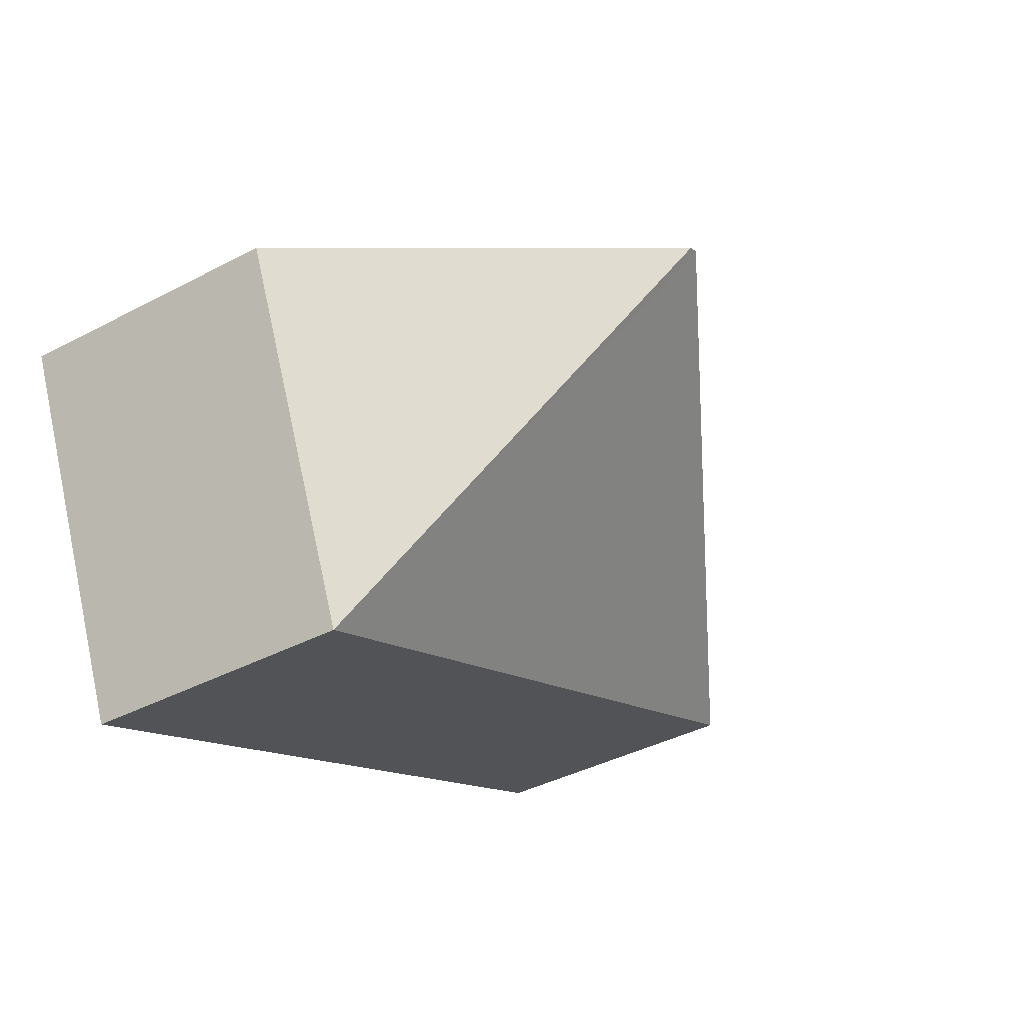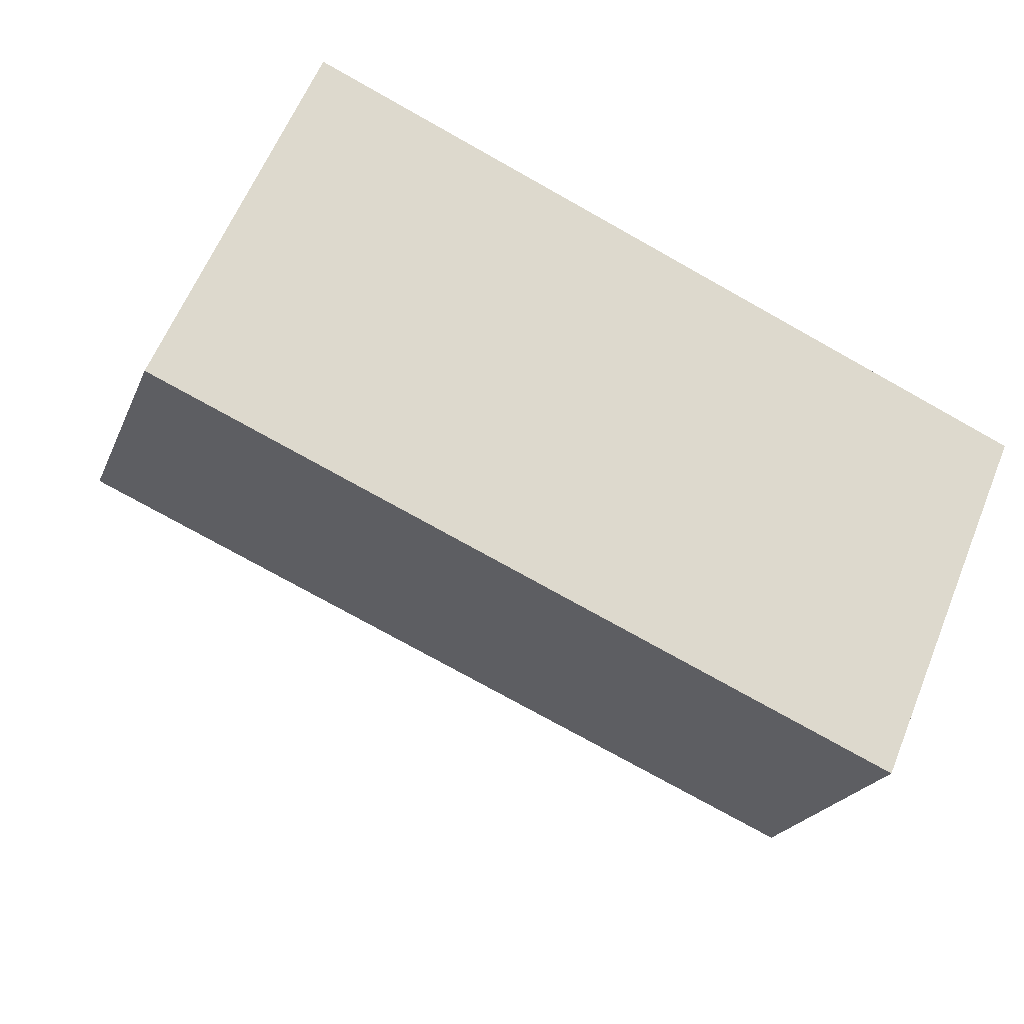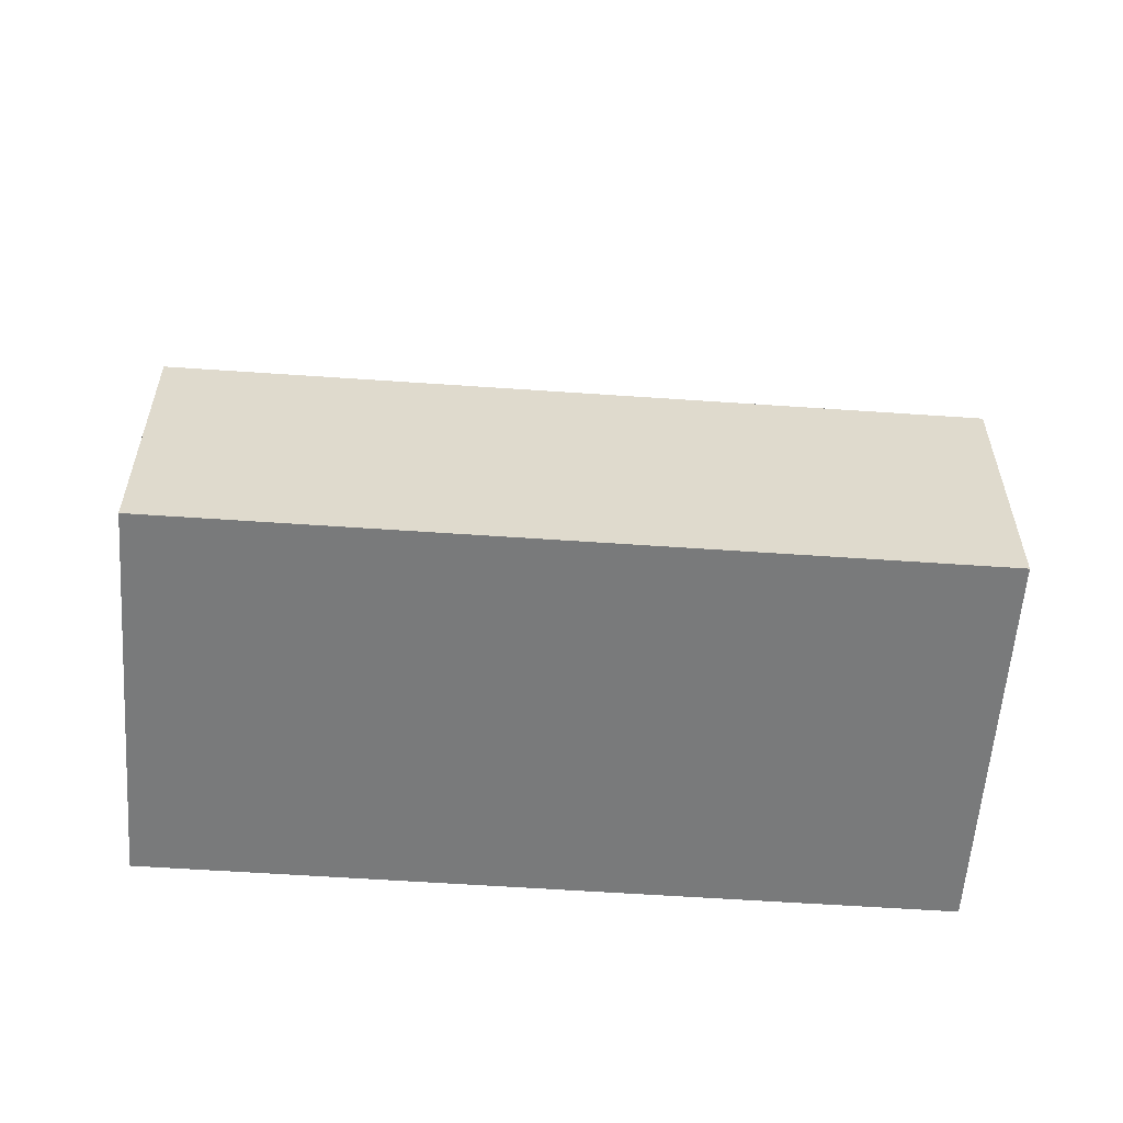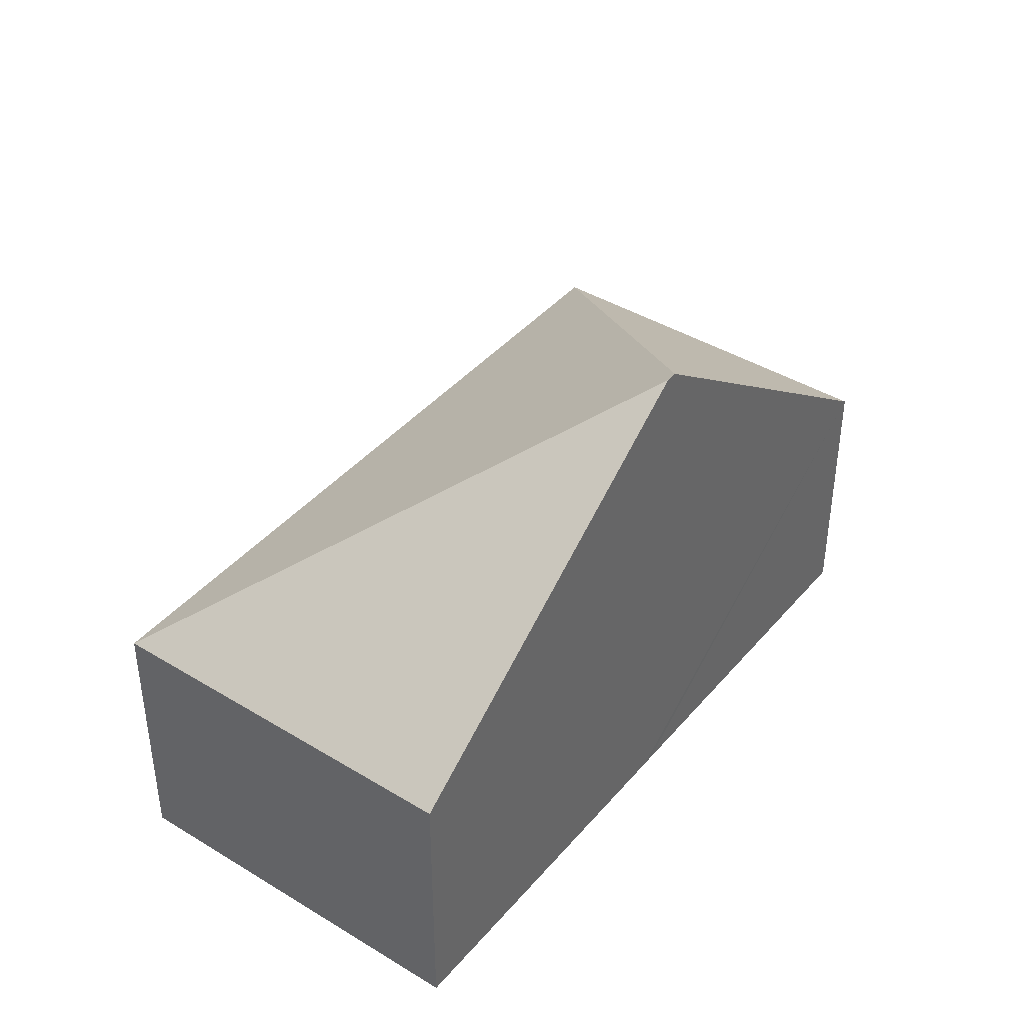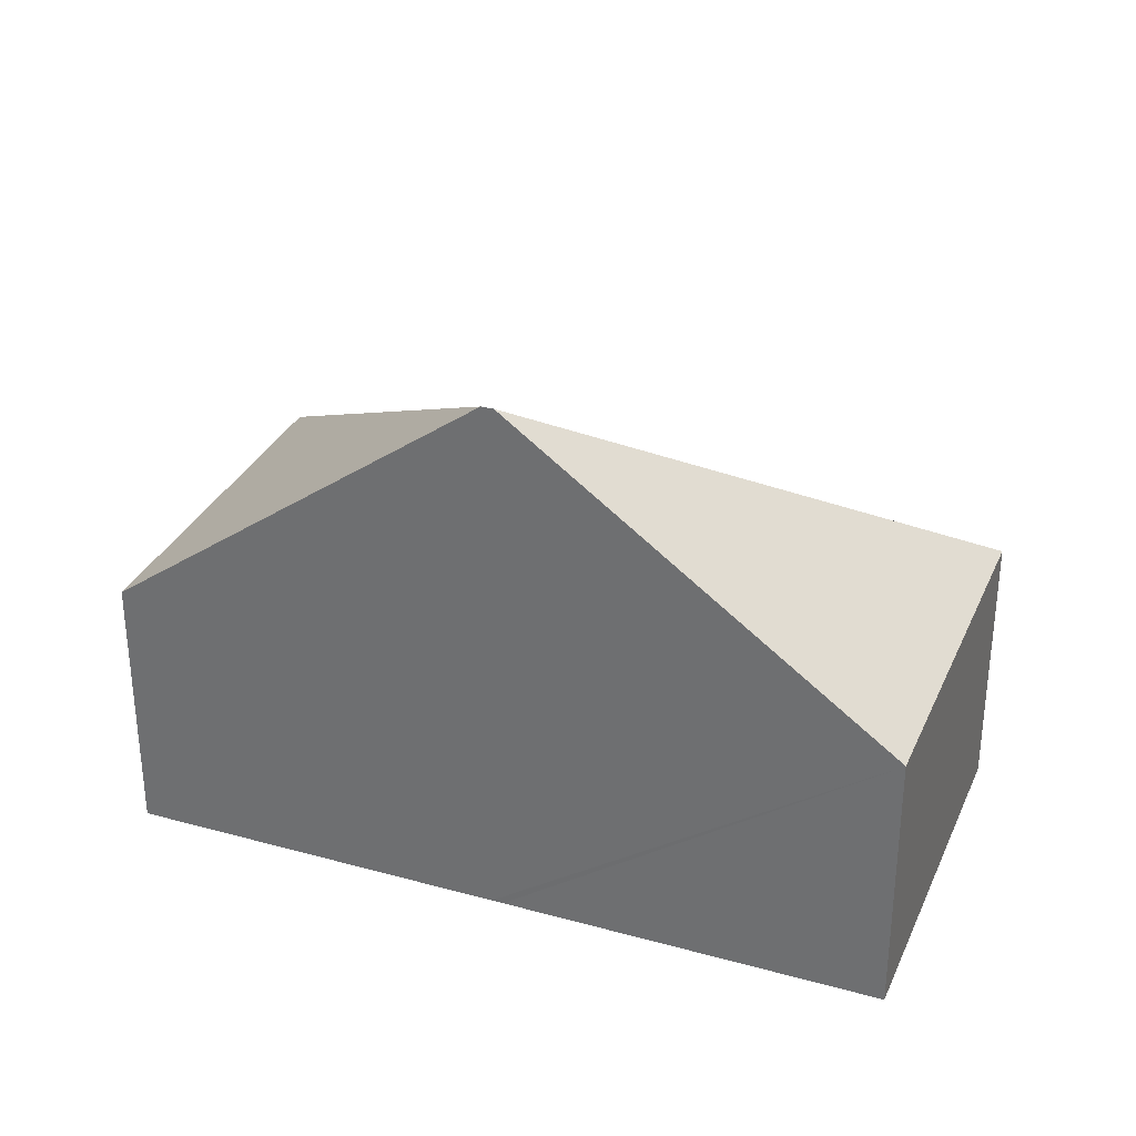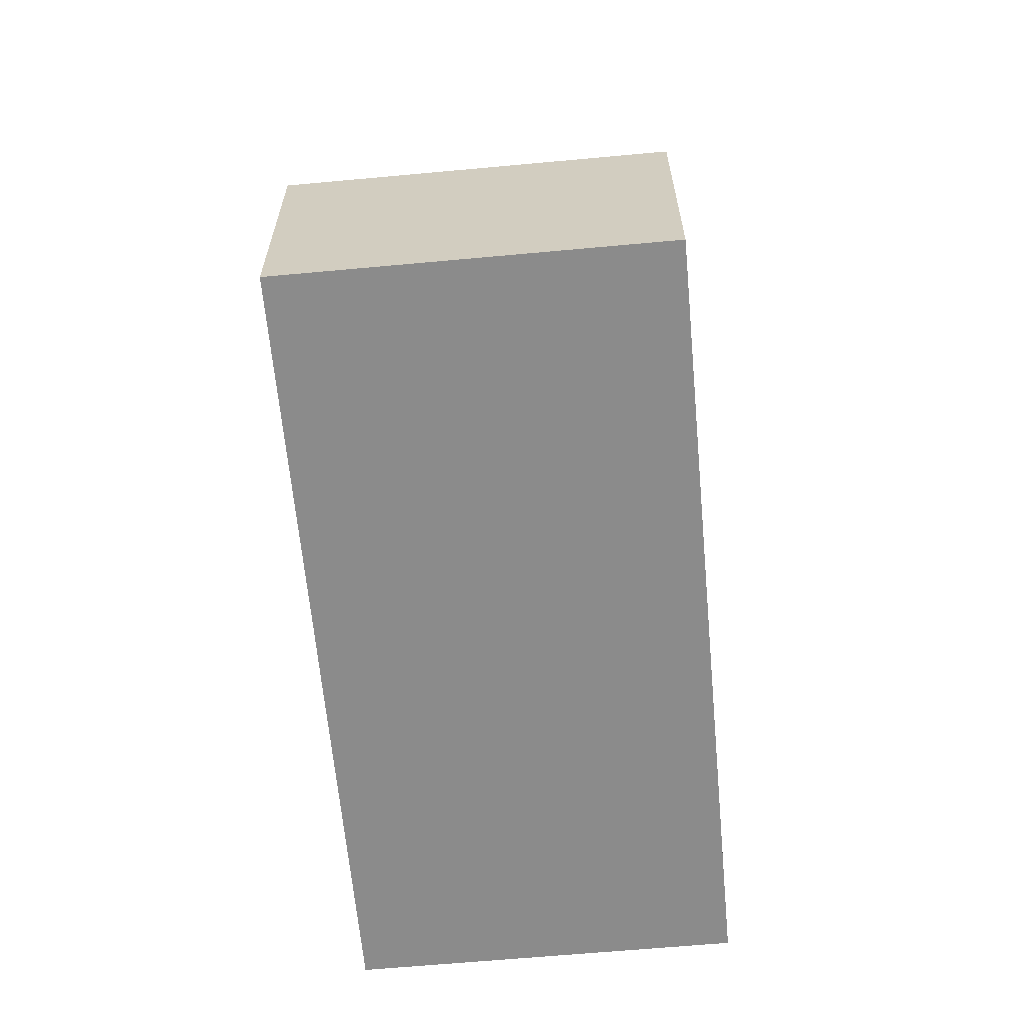
<metadata>
{"format":"obj","ext":"obj","renderer":"f3d","projection":"perspective","resolution":1024,"background":"white","views":[{"elev":-39.8,"azim":123.1,"up":"+Z"},{"elev":-21.7,"azim":-18.2,"up":"+Z"},{"elev":-58.0,"azim":-160.8,"up":"+Y"},{"elev":41.2,"azim":-30.2,"up":"+Y"},{"elev":31.9,"azim":44.5,"up":"+Y"},{"elev":-63.8,"azim":118.6,"up":"+Y"}]}
</metadata>
<code>
v  3.636 3.861 1.383
v  6.124 1.902 0.312
v  5.053 1.902 -2.176
v  3.559 3.861 1.417
v  0 1.902 1.165e-16
v  1.071 1.902 2.488
v  1.071 -1.523e-16 2.488
v  3.559 -8.677e-17 1.417
v  3.636 -8.468e-17 1.383
v  6.124 -1.91e-17 0.312
v  5.053 1.332e-16 -2.176
v  0 0 0
g defaultobject
f 1 2 3
f 4 3 5
f 3 4 1
f 4 5 6
f 7 4 6
f 4 7 8
f 4 8 1
f 1 8 2
f 2 8 9
f 2 9 10
f 10 3 2
f 3 10 11
f 11 5 3
f 5 11 12
f 12 6 5
f 6 12 7
f 10 12 11
f 12 10 9
f 12 9 8
f 12 8 7

</code>
